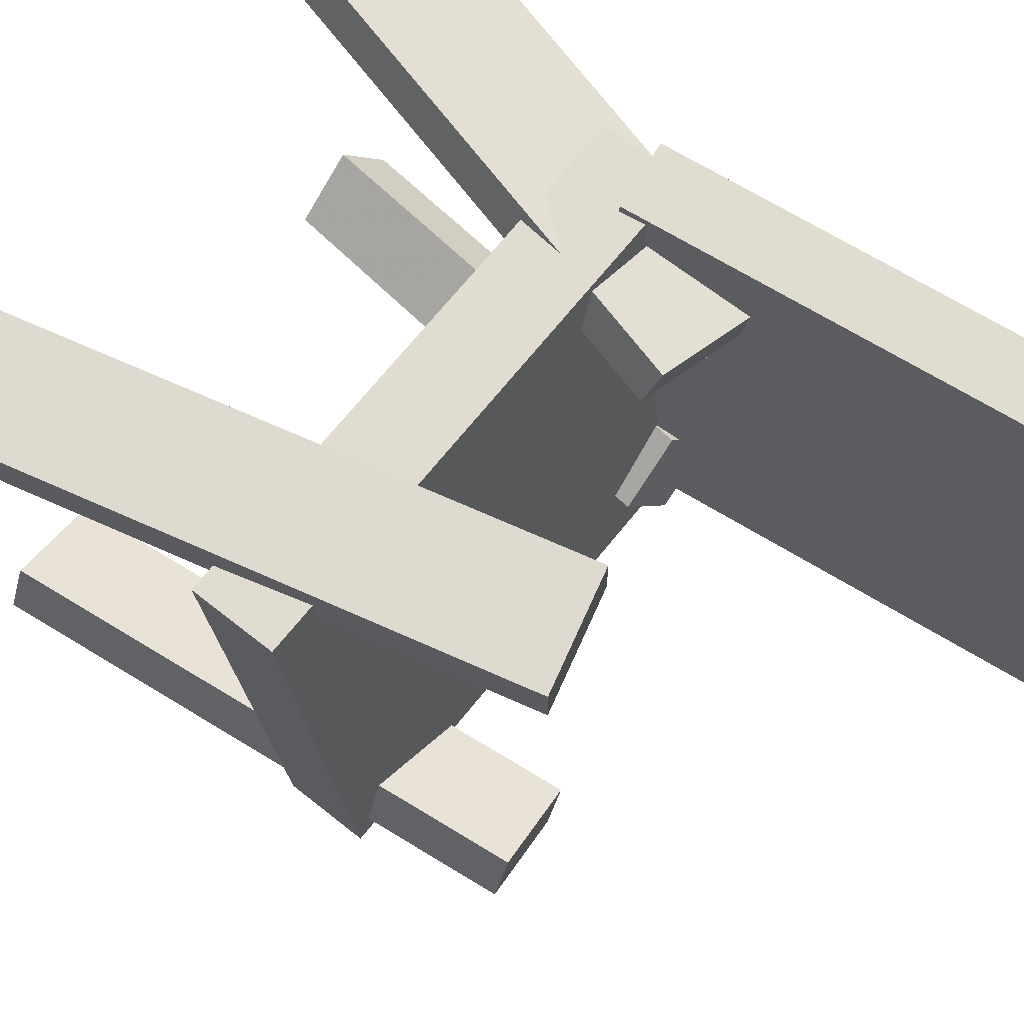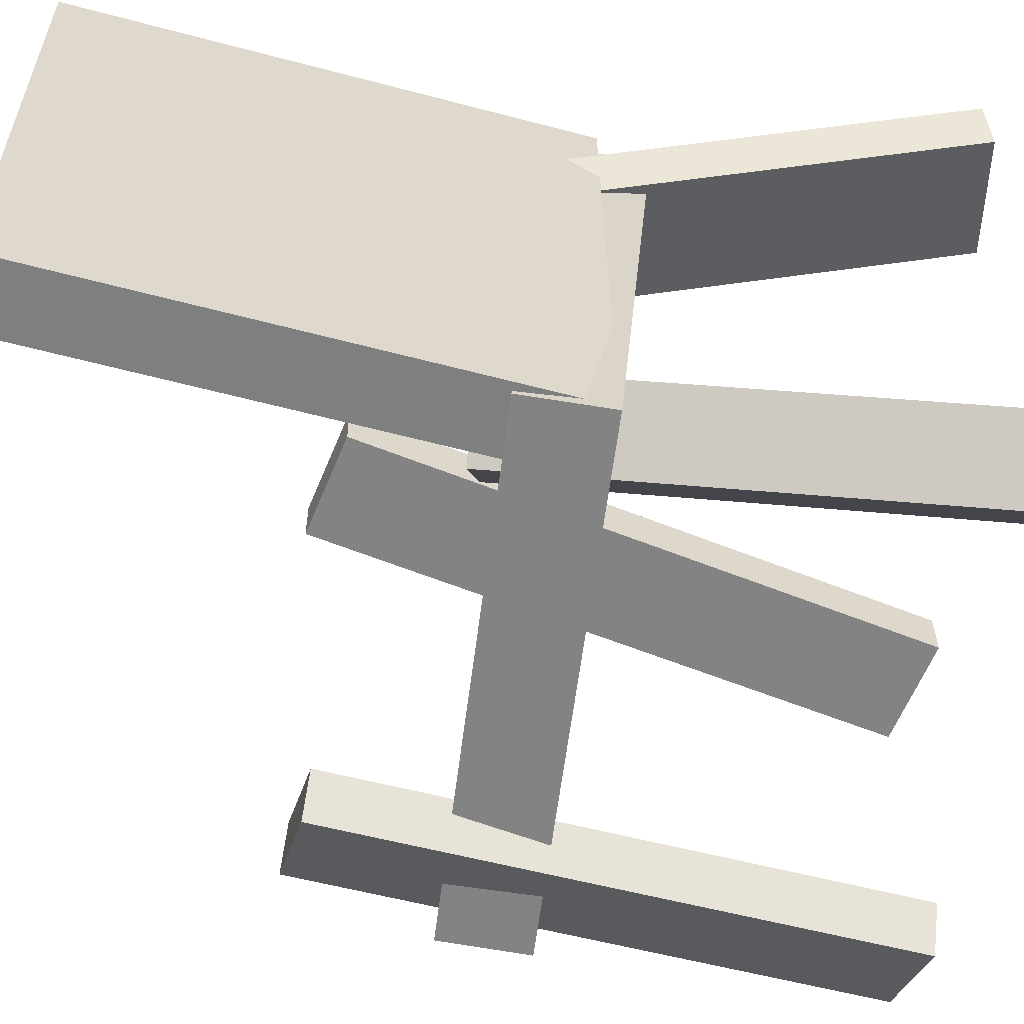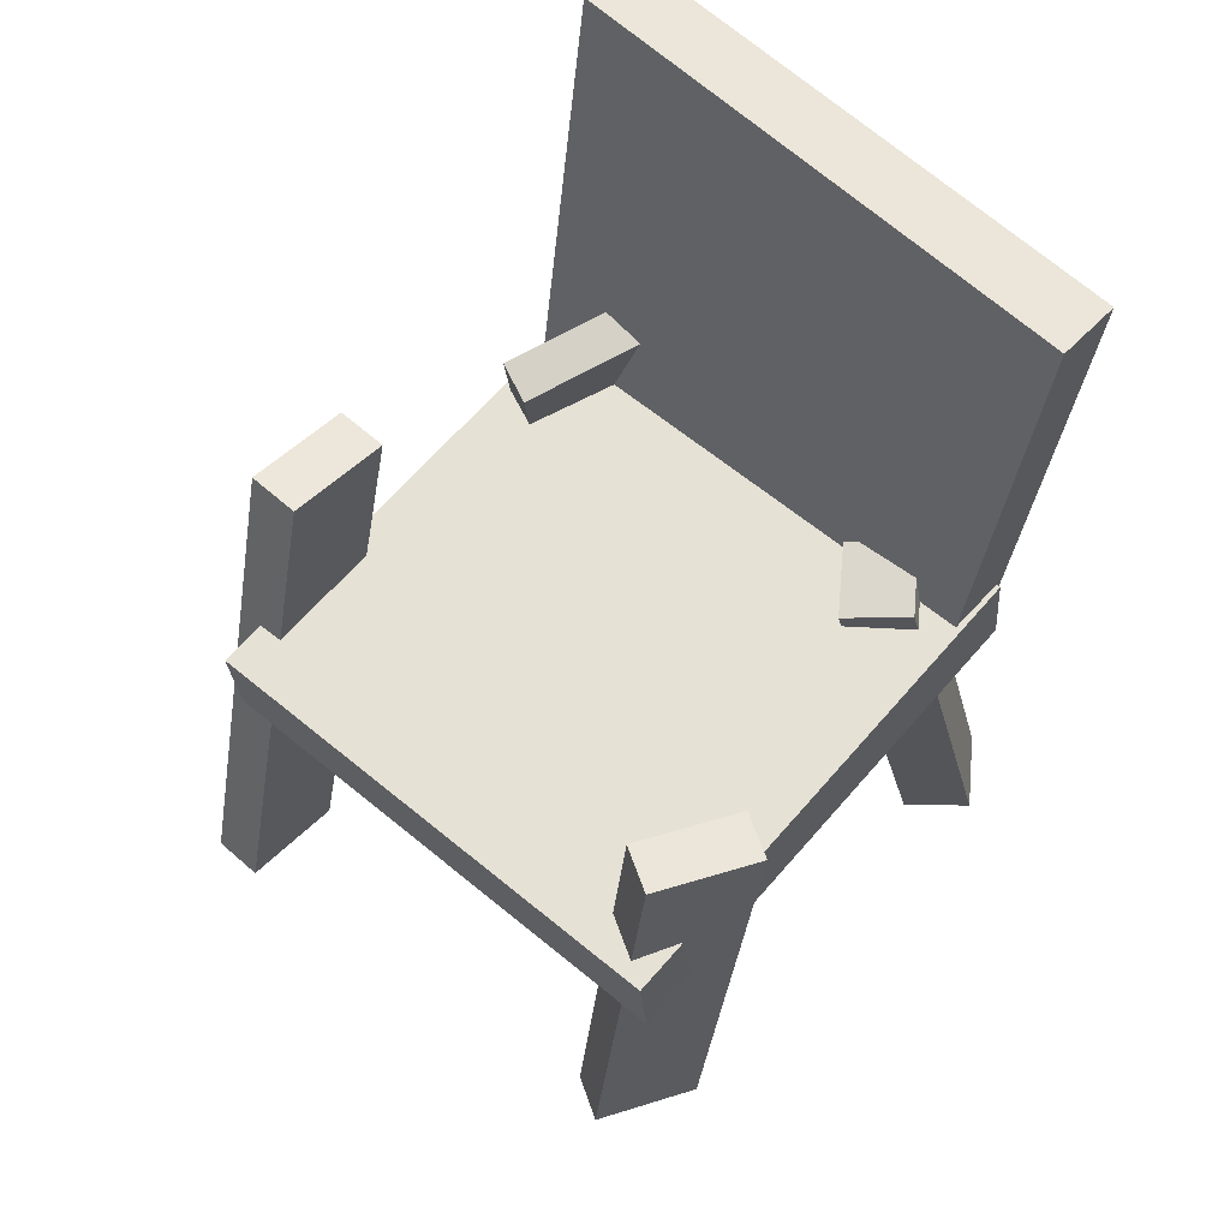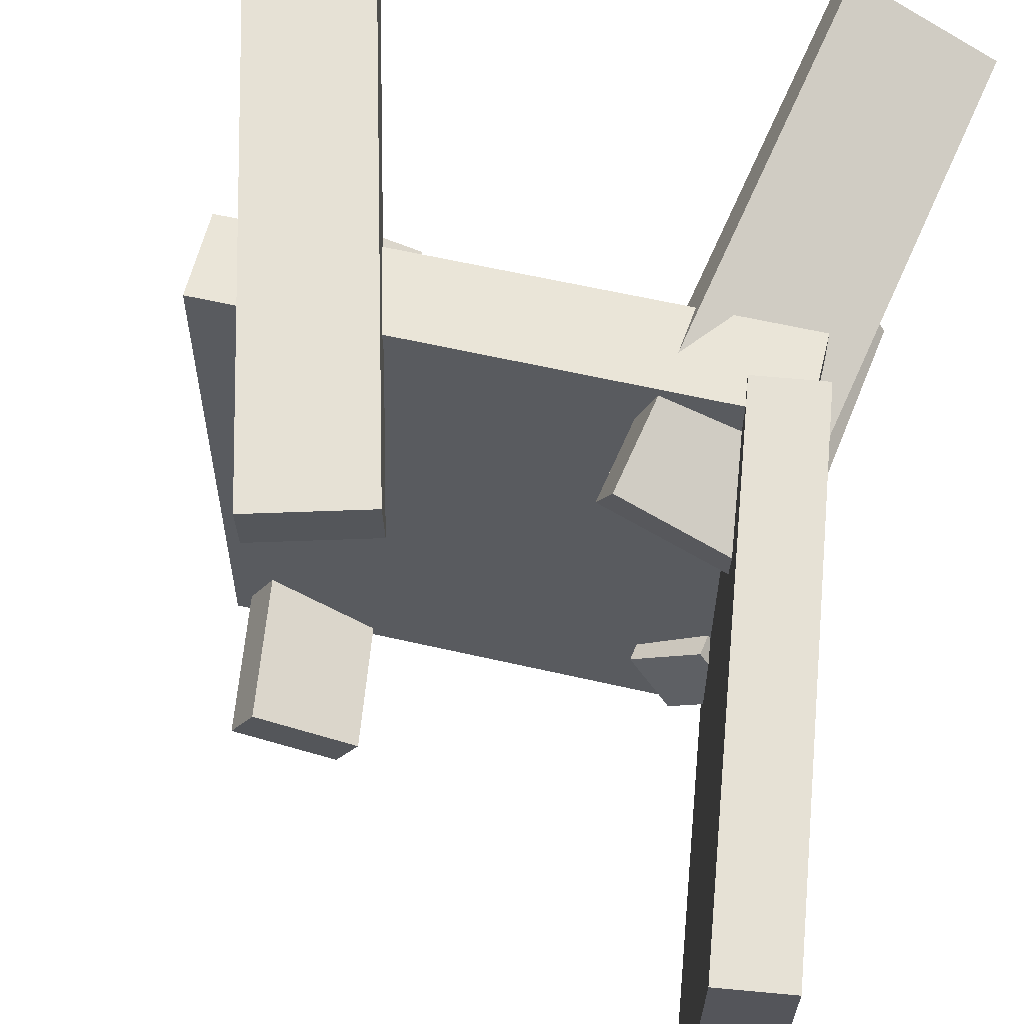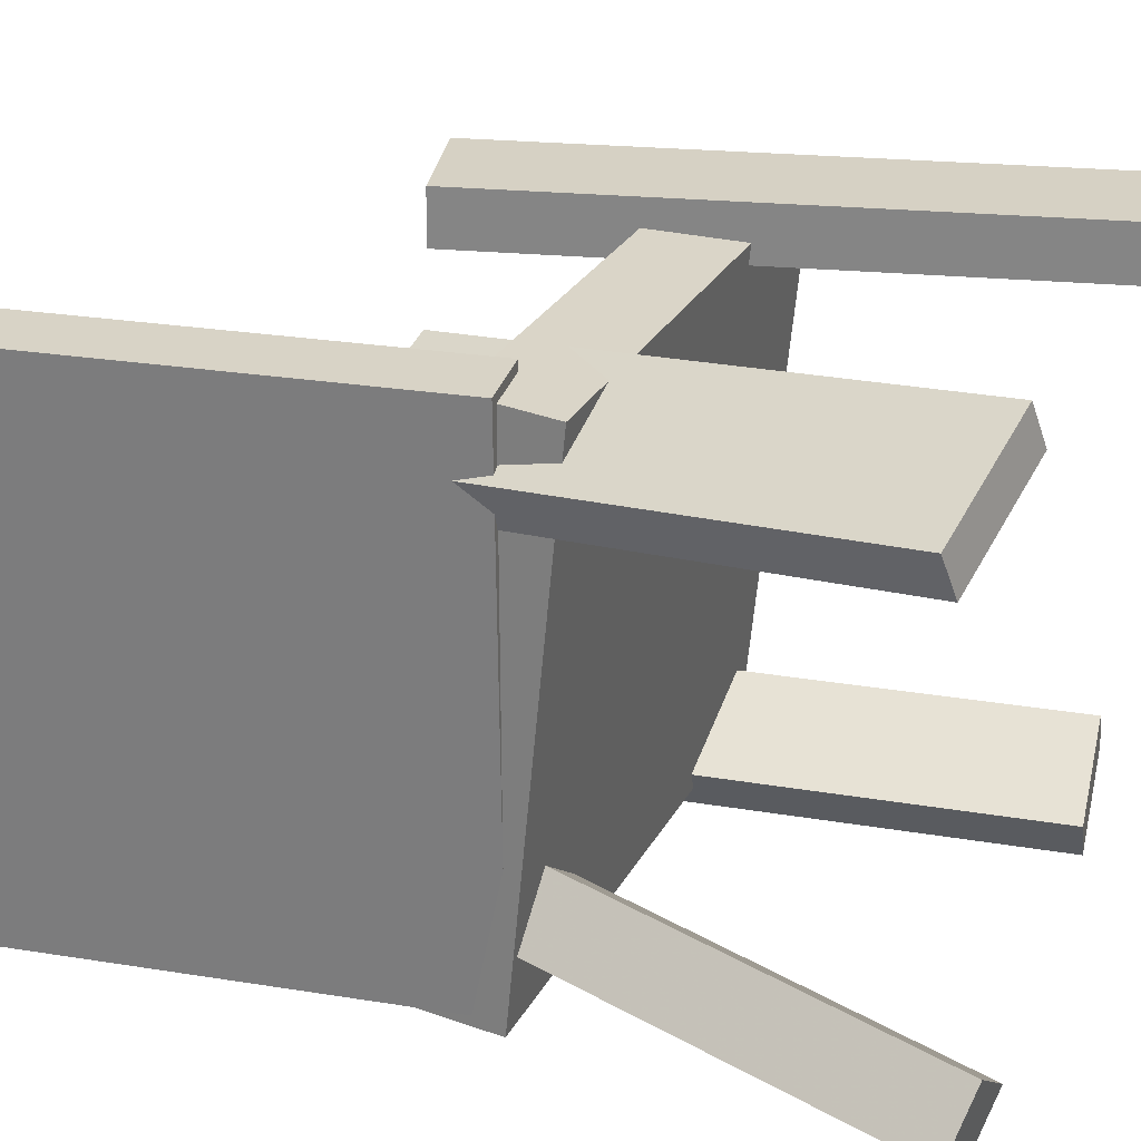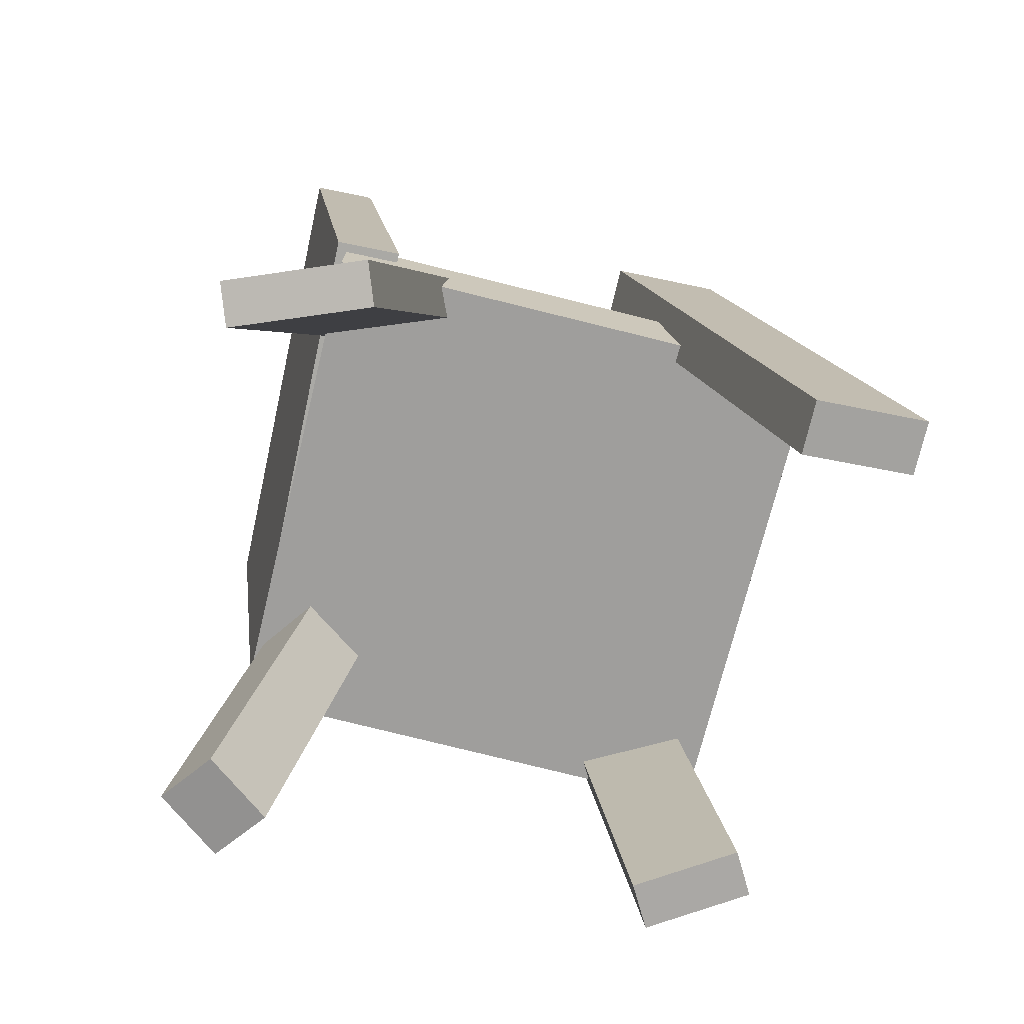
<metadata>
{"format":"obj","ext":"obj","renderer":"f3d","projection":"perspective","resolution":1024,"background":"white","views":[{"elev":69.5,"azim":128.2,"up":"+Z"},{"elev":-59.9,"azim":-98.2,"up":"+Z"},{"elev":64.0,"azim":132.3,"up":"+Y"},{"elev":64.3,"azim":-167.5,"up":"+Z"},{"elev":28.0,"azim":-68.3,"up":"+Z"},{"elev":-75.9,"azim":-12.4,"up":"+Y"}]}
</metadata>
<code>
v -0.1838 -0.03558 -0.201
v -0.1857 -0.03194 0.2115
v -0.2337 0.3586 -0.2047
v -0.2356 0.3622 0.2077
v -0.131 -0.02889 -0.2008
v -0.1329 -0.02525 0.2116
v -0.1808 0.3653 -0.2046
v -0.1828 0.3689 0.2079
f 1.0 7.0 5.0
f 1.0 3.0 7.0
f 1.0 4.0 3.0
f 1.0 2.0 4.0
f 3.0 8.0 7.0
f 3.0 4.0 8.0
f 5.0 7.0 8.0
f 5.0 8.0 6.0
f 1.0 5.0 6.0
f 1.0 6.0 2.0
f 2.0 6.0 8.0
f 2.0 8.0 4.0
v 0.1569 0.1424 0.1773
v 0.06835 0.1202 0.1791
v 0.1577 0.1425 0.2188
v 0.06914 0.1203 0.2206
v 0.2788 -0.3434 0.1766
v 0.1902 -0.3656 0.1784
v 0.2796 -0.3432 0.2182
v 0.191 -0.3654 0.2199
f 9.0 15.0 13.0
f 9.0 11.0 15.0
f 9.0 12.0 11.0
f 9.0 10.0 12.0
f 11.0 16.0 15.0
f 11.0 12.0 16.0
f 13.0 15.0 16.0
f 13.0 16.0 14.0
f 9.0 13.0 14.0
f 9.0 14.0 10.0
f 10.0 14.0 16.0
f 10.0 16.0 12.0
v -0.189 -0.3288 -0.1594
v -0.133 0.03751 -0.09619
v -0.2218 -0.3163 -0.2032
v -0.1658 0.05009 -0.14
v -0.1388 -0.33 -0.1973
v -0.08283 0.03639 -0.1341
v -0.1716 -0.3174 -0.2411
v -0.1157 0.04897 -0.1779
f 17.0 23.0 21.0
f 17.0 19.0 23.0
f 17.0 20.0 19.0
f 17.0 18.0 20.0
f 19.0 24.0 23.0
f 19.0 20.0 24.0
f 21.0 23.0 24.0
f 21.0 24.0 22.0
f 17.0 21.0 22.0
f 17.0 22.0 18.0
f 18.0 22.0 24.0
f 18.0 24.0 20.0
v 0.1565 -0.3066 -0.2012
v 0.1053 0.1204 -0.2036
v 0.1749 -0.3046 -0.2351
v 0.1237 0.1224 -0.2375
v 0.2323 -0.2972 -0.1596
v 0.1811 0.1298 -0.162
v 0.2507 -0.2952 -0.1935
v 0.1995 0.1318 -0.1959
f 25.0 31.0 29.0
f 25.0 27.0 31.0
f 25.0 28.0 27.0
f 25.0 26.0 28.0
f 27.0 32.0 31.0
f 27.0 28.0 32.0
f 29.0 31.0 32.0
f 29.0 32.0 30.0
f 25.0 29.0 30.0
f 25.0 30.0 26.0
f 26.0 30.0 32.0
f 26.0 32.0 28.0
v 0.233 -0.07886 0.1909
v -0.1779 -0.07202 0.2008
v 0.2237 -0.04295 -0.2208
v -0.1872 -0.03611 -0.2109
v 0.2343 -0.012 0.1967
v -0.1766 -0.005168 0.2066
v 0.225 0.02391 -0.215
v -0.1859 0.03074 -0.2051
f 33.0 39.0 37.0
f 33.0 35.0 39.0
f 33.0 36.0 35.0
f 33.0 34.0 36.0
f 35.0 40.0 39.0
f 35.0 36.0 40.0
f 37.0 39.0 40.0
f 37.0 40.0 38.0
f 33.0 37.0 38.0
f 33.0 38.0 34.0
f 34.0 38.0 40.0
f 34.0 40.0 36.0
v -0.1578 0.07244 0.1136
v -0.2407 -0.3095 0.1695
v -0.1694 0.07966 0.1457
v -0.2523 -0.3023 0.2016
v -0.05308 0.05578 0.155
v -0.1359 -0.3261 0.2109
v -0.06467 0.06301 0.1872
v -0.1475 -0.3189 0.2431
f 41.0 47.0 45.0
f 41.0 43.0 47.0
f 41.0 44.0 43.0
f 41.0 42.0 44.0
f 43.0 48.0 47.0
f 43.0 44.0 48.0
f 45.0 47.0 48.0
f 45.0 48.0 46.0
f 41.0 45.0 46.0
f 41.0 46.0 42.0
f 42.0 46.0 48.0
f 42.0 48.0 44.0

</code>
